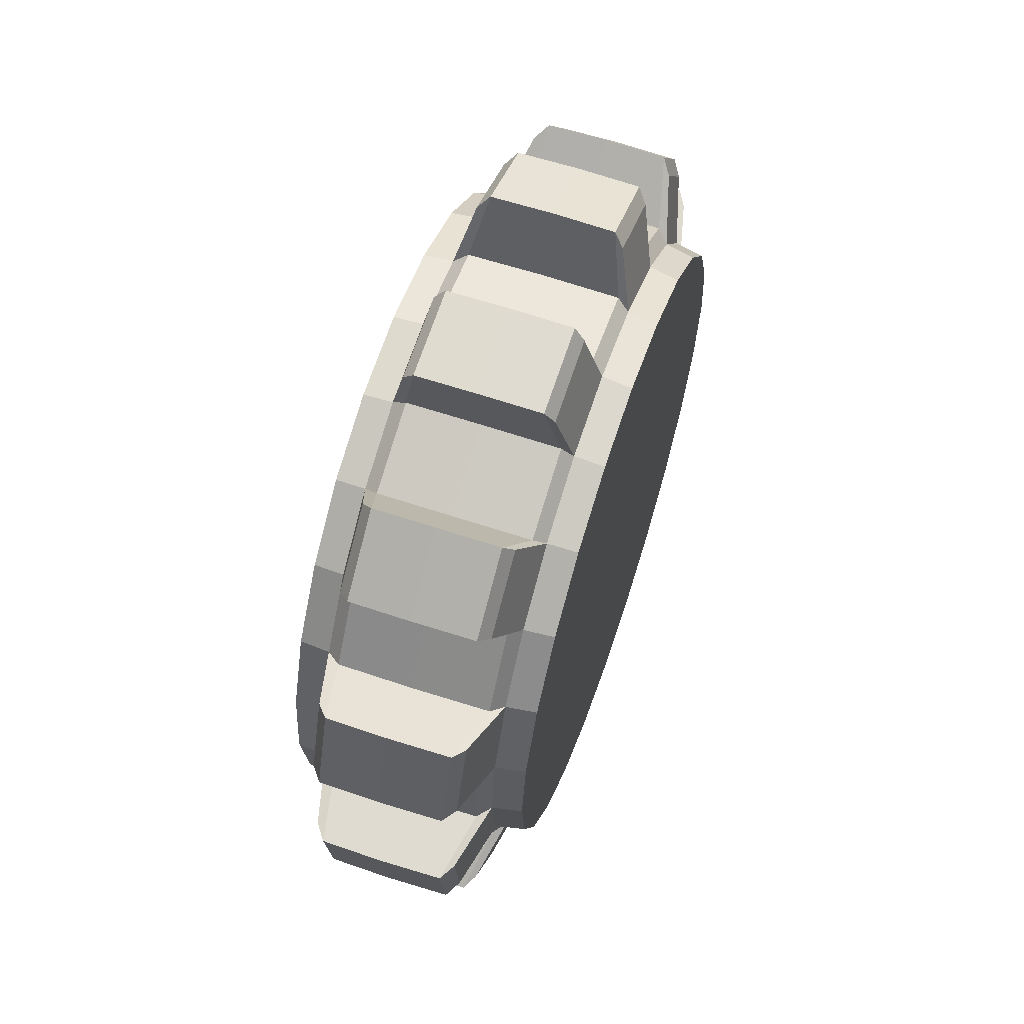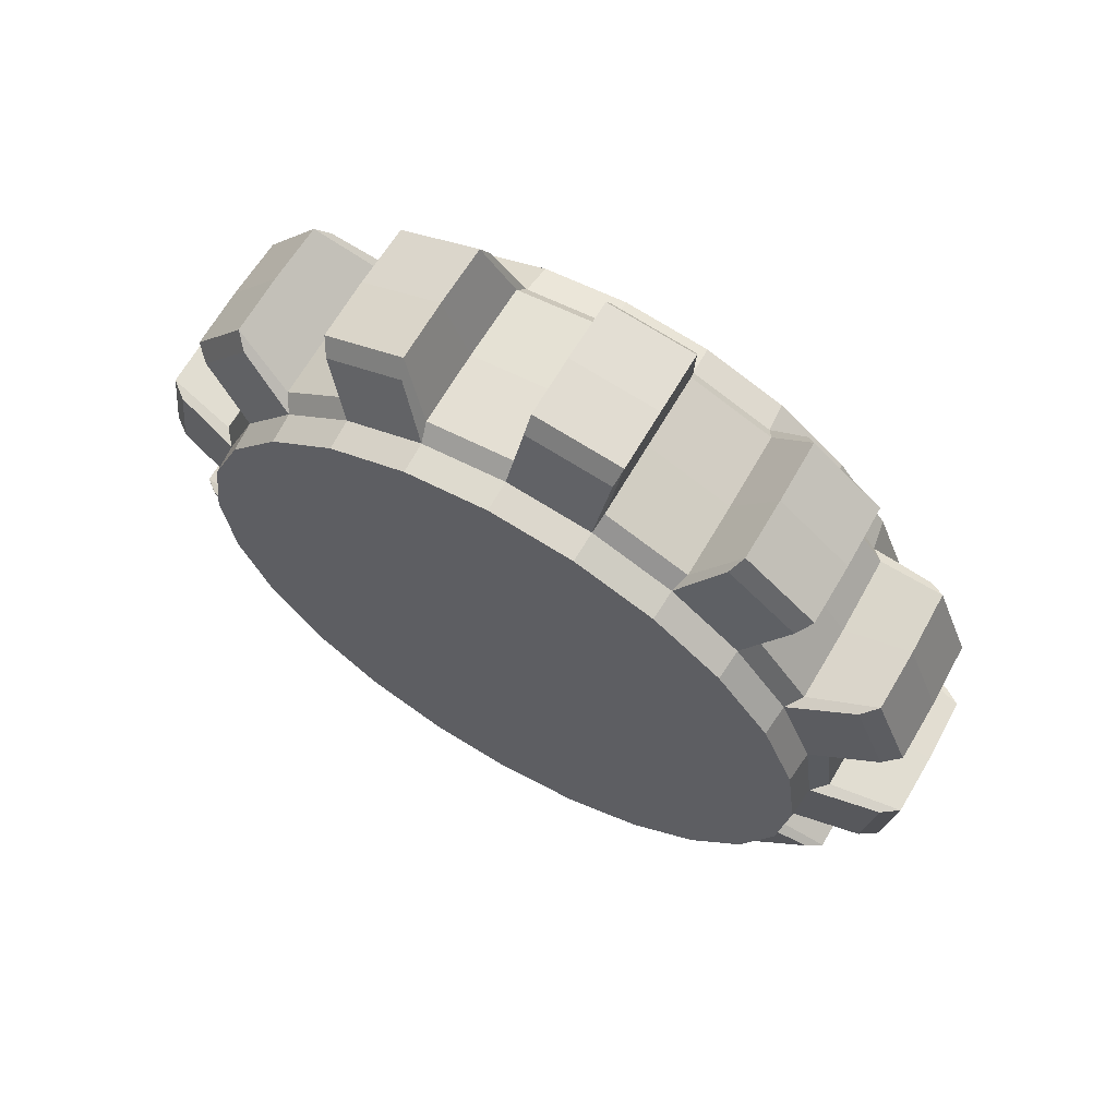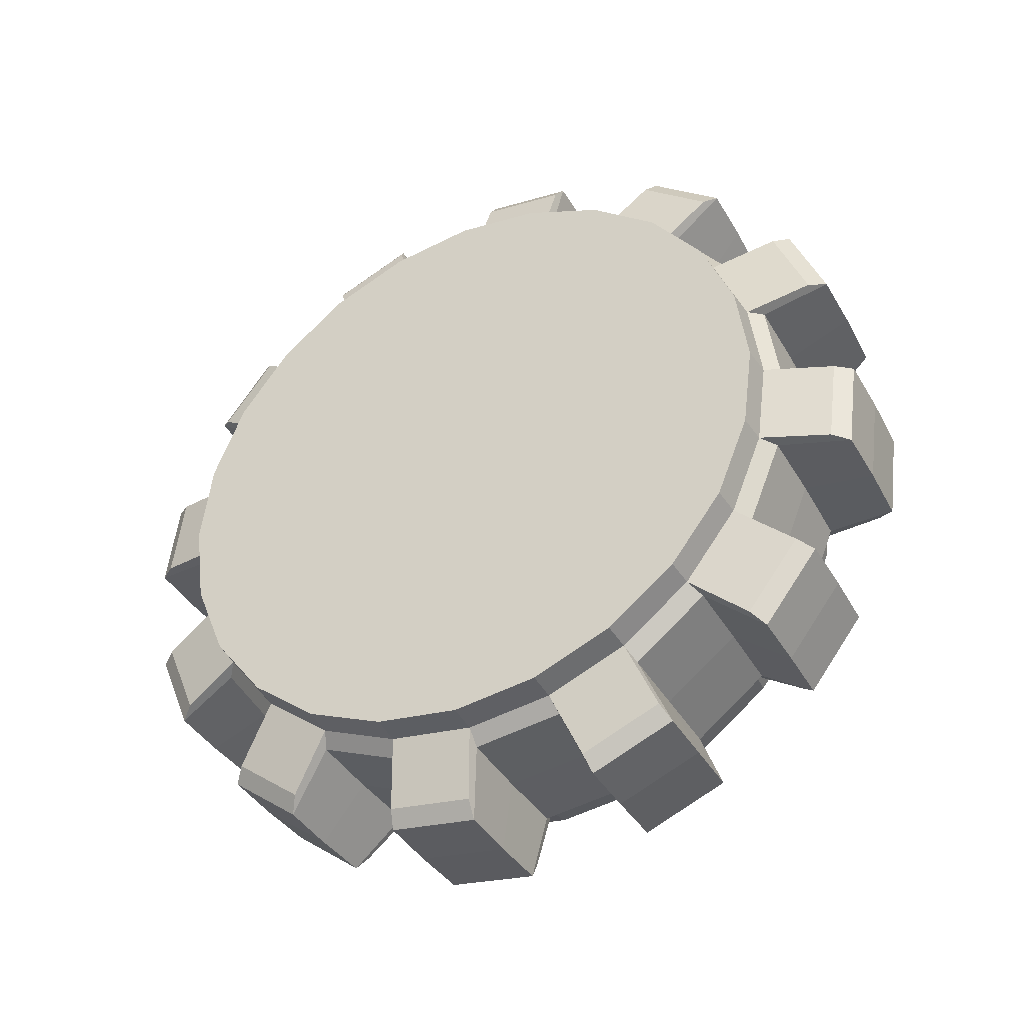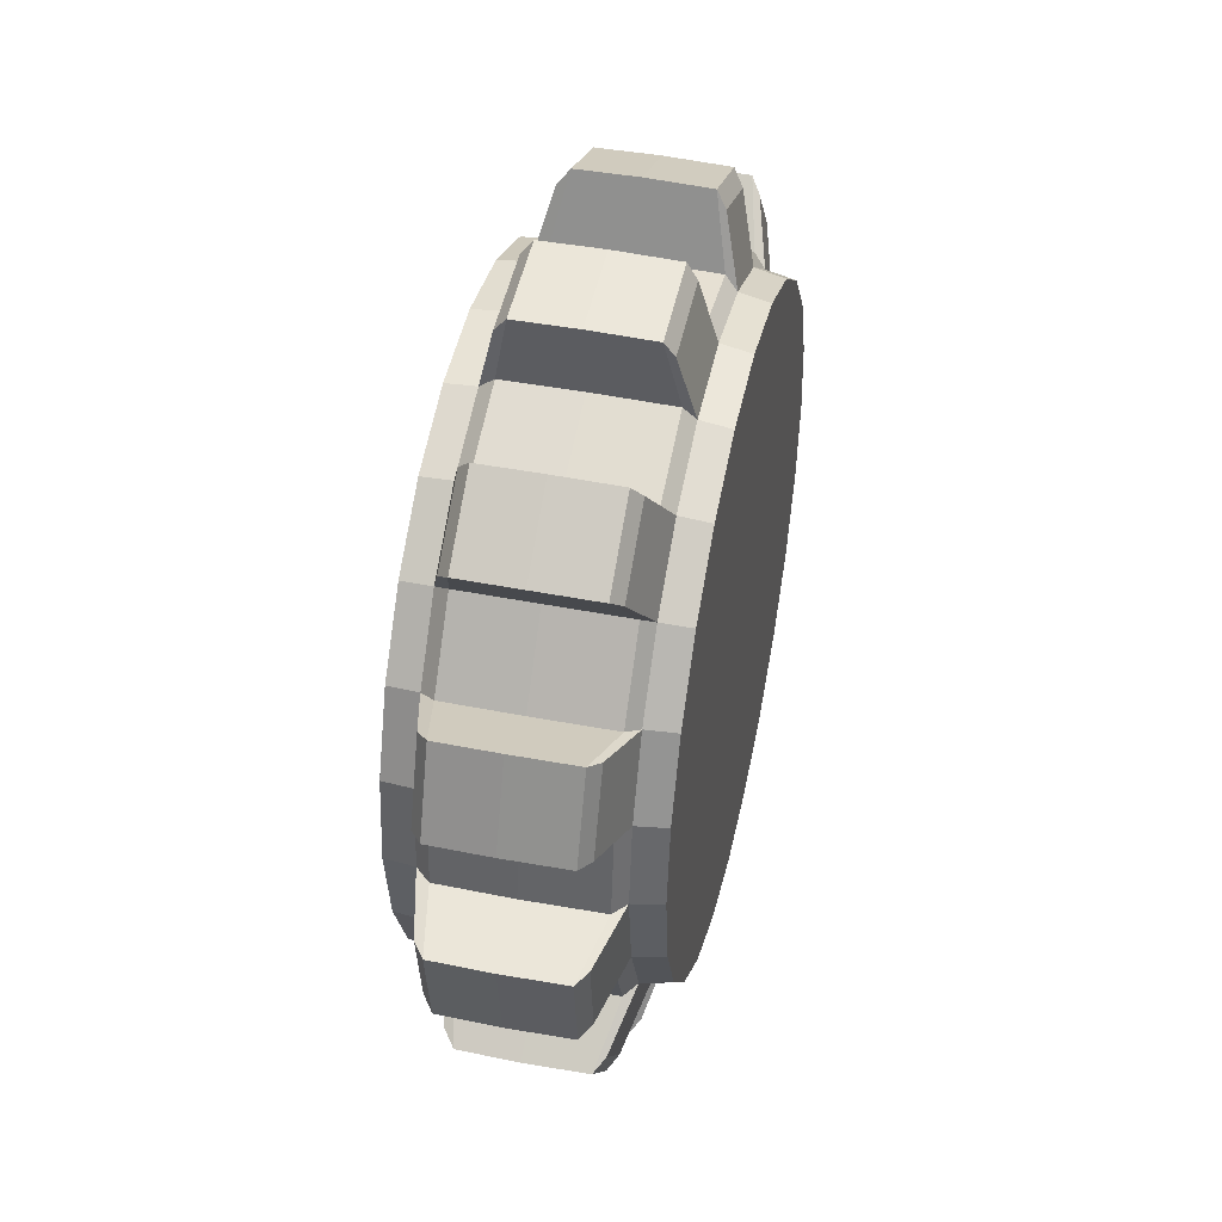
<metadata>
{"format":"obj","ext":"obj","renderer":"f3d","projection":"perspective","resolution":1024,"background":"white","views":[{"elev":62.0,"azim":18.8,"up":"+Y"},{"elev":65.5,"azim":-59.9,"up":"+Z"},{"elev":-38.5,"azim":-63.1,"up":"+Y"},{"elev":44.8,"azim":12.9,"up":"+Y"}]}
</metadata>
<code>
o Cylinder.428
v 1.237 -0.13 0.7161
v 1.237 -0.001201 0.7905
v 1.237 0.07319 0.9193
v 1.237 0.07319 1.068
v 1.237 -0.001201 1.197
v 1.237 -0.13 1.271
v 1.237 -0.2788 1.271
v 1.237 -0.4077 1.197
v 1.237 -0.482 1.068
v 1.237 -0.482 0.9193
v 1.137 -0.2751 0.7299
v 1.237 -0.2788 0.7161
v 1.237 -0.4077 0.7905
v 1.338 -0.4645 1.063
v 1.338 -0.2044 0.9937
v 1.338 -0.3948 1.184
v 1.338 -0.2741 1.254
v 1.338 -0.1347 1.254
v 1.338 -0.01403 1.184
v 1.338 0.05566 1.063
v 1.338 -0.2741 0.7336
v 1.338 -0.1347 0.7336
v 1.338 0.05566 0.924
v 1.338 -0.3948 0.8033
v 1.338 -0.01403 0.8033
v 1.338 -0.4645 0.924
v 1.137 -0.2044 0.9937
v 1.137 -0.1337 0.7299
v 1.137 0.05937 0.923
v 1.137 -0.3975 0.8006
v 1.137 -0.01131 0.8006
v 1.137 -0.4682 0.923
v 1.137 -0.4682 1.064
v 1.137 -0.3975 1.187
v 1.137 -0.2751 1.258
v 1.137 -0.1337 1.258
v 1.137 -0.01131 1.187
v 1.137 0.05937 1.064
v 1.313 -0.1334 0.7287
v 1.162 -0.1332 0.7278
v 1.237 -0.2044 0.7061
v 1.237 -0.06064 0.7446
v 1.313 -0.01046 0.7997
v 1.162 -0.009775 0.799
v 1.237 0.04462 0.8499
v 1.313 0.06055 0.9227
v 1.162 0.06147 0.9225
v 1.237 0.08315 0.9937
v 1.313 0.06055 1.065
v 1.162 0.06147 1.065
v 1.237 0.04462 1.137
v 1.313 -0.01046 1.188
v 1.162 -0.009775 1.188
v 1.237 -0.06064 1.243
v 1.313 -0.1334 1.259
v 1.162 -0.1332 1.26
v 1.237 -0.2044 1.281
v 1.313 -0.2754 1.259
v 1.162 -0.2757 1.26
v 1.237 -0.3482 1.243
v 1.313 -0.3984 1.188
v 1.162 -0.3991 1.188
v 1.237 -0.4535 1.137
v 1.313 -0.4694 1.065
v 1.162 -0.4703 1.065
v 1.237 -0.492 0.9937
v 1.313 -0.4694 0.9227
v 1.162 -0.4703 0.9225
v 1.237 -0.4535 0.8499
v 1.313 -0.3984 0.7997
v 1.162 -0.3991 0.799
v 1.237 -0.3482 0.7446
v 1.313 -0.2754 0.7287
v 1.162 -0.2757 0.7278
v 1.338 -0.153 0.8019
v 1.338 -0.06402 0.8533
v 1.338 -0.01262 0.9423
v 1.338 -0.01262 1.045
v 1.338 -0.06402 1.134
v 1.338 -0.153 1.186
v 1.338 -0.2558 1.186
v 1.338 -0.3448 1.134
v 1.338 -0.3962 1.045
v 1.338 -0.3962 0.9423
v 1.338 -0.3448 0.8533
v 1.338 -0.2558 0.8019
v 1.338 -0.4739 0.9937
v 1.338 -0.4378 1.128
v 1.338 -0.3391 1.227
v 1.338 -0.2044 1.263
v 1.338 -0.06972 1.227
v 1.338 0.0289 1.128
v 1.338 0.06499 0.9937
v 1.338 -0.2044 0.7243
v 1.338 -0.3391 0.7604
v 1.338 -0.06972 0.7604
v 1.338 0.0289 0.859
v 1.338 -0.4378 0.859
v 1.137 -0.1518 0.7972
v 1.137 -0.06062 0.8499
v 1.137 -0.007978 0.9411
v 1.137 -0.007978 1.046
v 1.137 -0.06062 1.138
v 1.137 -0.1518 1.19
v 1.137 -0.2571 1.19
v 1.137 -0.3482 1.138
v 1.137 -0.4009 1.046
v 1.137 -0.4009 0.9411
v 1.137 -0.3482 0.8499
v 1.137 -0.2571 0.7972
v 1.137 -0.3411 0.757
v 1.137 -0.2044 0.7204
v 1.137 -0.06779 0.757
v 1.137 0.03223 0.8571
v 1.137 0.06884 0.9937
v 1.137 -0.4411 0.8571
v 1.137 -0.4777 0.9937
v 1.137 -0.4411 1.13
v 1.137 -0.3411 1.23
v 1.137 -0.2044 1.267
v 1.137 -0.06779 1.23
v 1.137 0.03223 1.13
v 1.313 -0.2044 0.7192
v 1.162 -0.2044 0.7183
v 1.313 -0.06719 0.756
v 1.162 -0.06671 0.7552
v 1.313 0.03328 0.8565
v 1.162 0.03412 0.856
v 1.313 0.07006 0.9937
v 1.162 0.07102 0.9937
v 1.313 0.03328 1.131
v 1.162 0.03412 1.131
v 1.313 -0.06719 1.231
v 1.162 -0.06671 1.232
v 1.313 -0.2044 1.268
v 1.162 -0.2044 1.269
v 1.313 -0.3417 1.231
v 1.162 -0.3422 1.232
v 1.313 -0.4421 1.131
v 1.162 -0.443 1.131
v 1.313 -0.4789 0.9937
v 1.162 -0.4799 0.9937
v 1.313 -0.4421 0.8565
v 1.162 -0.443 0.856
v 1.313 -0.3417 0.756
v 1.162 -0.3422 0.7552
v 1.338 -0.2044 0.7613
v 1.338 -0.08821 0.7924
v 1.338 -0.003129 0.8775
v 1.338 0.02801 0.9937
v 1.338 -0.003129 1.11
v 1.338 -0.08821 1.195
v 1.338 -0.2044 1.226
v 1.338 -0.3206 1.195
v 1.338 -0.4057 1.11
v 1.338 -0.4369 0.9937
v 1.338 -0.4057 0.8775
v 1.338 -0.3206 0.7924
v 1.137 -0.0857 0.7881
v 1.137 -0.2044 0.7562
v 1.137 0.001213 0.875
v 1.137 0.03302 0.9937
v 1.137 0.001213 1.112
v 1.137 -0.0857 1.199
v 1.137 -0.2044 1.231
v 1.137 -0.3232 1.199
v 1.137 -0.4101 1.112
v 1.137 -0.4419 0.9937
v 1.137 -0.4101 0.875
v 1.137 -0.3232 0.7881
v 1.237 -0.1221 0.6571
v 1.237 -0.1965 0.6472
v 1.176 -0.1256 0.6712
v 1.299 -0.1258 0.6721
v 1.237 0.03511 0.7434
v 1.237 -0.02433 0.6976
v 1.176 0.02509 0.7538
v 1.299 0.02441 0.7545
v 1.237 0.1282 0.8967
v 1.237 0.09961 0.8273
v 1.176 0.1143 0.9007
v 1.299 0.1134 0.901
v 1.237 0.1321 1.076
v 1.237 0.1421 1.002
v 1.176 0.1181 1.073
v 1.299 0.1171 1.072
v 1.237 0.04589 1.233
v 1.237 0.09172 1.174
v 1.176 0.03545 1.223
v 1.299 0.03477 1.223
v 1.237 -0.1074 1.326
v 1.237 -0.03801 1.298
v 1.176 -0.1114 1.312
v 1.299 -0.1117 1.311
v 1.237 -0.2867 1.33
v 1.237 -0.2123 1.34
v 1.176 -0.2833 1.316
v 1.299 -0.283 1.315
v 1.237 -0.444 1.244
v 1.237 -0.3845 1.29
v 1.176 -0.4339 1.234
v 1.299 -0.4333 1.233
v 1.237 -0.537 1.091
v 1.237 -0.5085 1.16
v 1.176 -0.5231 1.087
v 1.299 -0.5222 1.086
v 1.237 -0.541 0.9114
v 1.237 -0.5509 0.9858
v 1.176 -0.5269 0.9149
v 1.299 -0.526 0.9151
v 1.237 -0.3014 0.6611
v 1.237 -0.3708 0.6897
v 1.176 -0.2974 0.675
v 1.299 -0.2972 0.6759
v 1.237 -0.4547 0.7542
v 1.237 -0.5006 0.8136
v 1.176 -0.4443 0.7642
v 1.299 -0.4436 0.7649
v 1.299 -0.1968 0.6626
v 1.176 -0.1968 0.6617
v 1.176 -0.03184 0.7099
v 1.299 -0.03232 0.7108
v 1.176 0.08692 0.8342
v 1.299 0.08609 0.8347
v 1.176 0.1276 1.001
v 1.299 0.1267 1.001
v 1.176 0.07934 1.166
v 1.299 0.07851 1.166
v 1.176 -0.04497 1.285
v 1.299 -0.04545 1.284
v 1.176 -0.212 1.326
v 1.299 -0.212 1.325
v 1.176 -0.377 1.277
v 1.299 -0.3765 1.277
v 1.176 -0.4958 1.153
v 1.299 -0.4949 1.153
v 1.176 -0.5365 0.9861
v 1.299 -0.5355 0.9861
v 1.176 -0.4882 0.8211
v 1.299 -0.4874 0.8216
v 1.176 -0.3639 0.7023
v 1.299 -0.3634 0.7032
v 1.303 -0.1304 0.7175
v 1.303 -0.002237 0.7915
v 1.303 0.07177 0.9197
v 1.303 0.07177 1.068
v 1.303 -0.002237 1.196
v 1.303 -0.1304 1.27
v 1.303 -0.2784 1.27
v 1.303 -0.4066 1.196
v 1.303 -0.4806 1.068
v 1.303 -0.4806 0.9197
v 1.303 -0.2784 0.7175
v 1.303 -0.4066 0.7915
v 1.303 -0.2044 0.7076
v 1.303 -0.06137 0.7459
v 1.303 0.04335 0.8506
v 1.303 0.08168 0.9937
v 1.303 0.04335 1.137
v 1.303 -0.06137 1.241
v 1.303 -0.2044 1.28
v 1.303 -0.3475 1.241
v 1.303 -0.4522 1.137
v 1.303 -0.4905 0.9937
v 1.303 -0.4522 0.8506
v 1.303 -0.3475 0.7459
v 1.291 -0.1225 0.6586
v 1.291 0.03407 0.7444
v 1.291 0.1268 0.8971
v 1.291 0.1307 1.076
v 1.291 0.04485 1.232
v 1.291 -0.1078 1.325
v 1.291 -0.2863 1.329
v 1.291 -0.4429 1.243
v 1.291 -0.5356 1.09
v 1.291 -0.5396 0.9118
v 1.291 -0.3011 0.6625
v 1.291 -0.4537 0.7552
v 1.291 -0.1965 0.6486
v 1.291 -0.02507 0.6988
v 1.291 0.09834 0.828
v 1.291 0.1406 1.002
v 1.291 0.09044 1.173
v 1.291 -0.03874 1.296
v 1.291 -0.2123 1.339
v 1.291 -0.3838 1.289
v 1.291 -0.5072 1.159
v 1.291 -0.5495 0.9858
v 1.291 -0.4993 0.8143
v 1.291 -0.3701 0.6909
v 1.175 -0.1302 0.7167
v 1.175 -0.001627 0.7909
v 1.175 0.0726 0.9195
v 1.175 0.0726 1.068
v 1.175 -0.001627 1.196
v 1.175 -0.1302 1.271
v 1.175 -0.2787 1.271
v 1.175 -0.4072 1.197
v 1.175 -0.4815 1.068
v 1.175 -0.4815 0.9195
v 1.175 -0.2787 0.7167
v 1.175 -0.4072 0.7909
v 1.175 -0.2044 0.7067
v 1.175 -0.06094 0.7452
v 1.175 0.0441 0.8502
v 1.175 0.08255 0.9937
v 1.175 0.0441 1.137
v 1.175 -0.06094 1.242
v 1.175 -0.2044 1.281
v 1.175 -0.3479 1.242
v 1.175 -0.453 1.137
v 1.175 -0.4914 0.9937
v 1.175 -0.453 0.8502
v 1.175 -0.3479 0.7452
v 1.186 -0.1223 0.6577
v 1.186 0.03468 0.7438
v 1.186 0.1276 0.8968
v 1.186 0.1315 1.076
v 1.186 0.04546 1.233
v 1.186 -0.1076 1.326
v 1.186 -0.2866 1.33
v 1.186 -0.4435 1.244
v 1.186 -0.5364 1.091
v 1.186 -0.5404 0.9116
v 1.186 -0.3013 0.6617
v 1.186 -0.4543 0.7546
v 1.186 -0.1965 0.6478
v 1.186 -0.02463 0.6981
v 1.186 0.09909 0.8276
v 1.186 0.1415 1.002
v 1.186 0.09119 1.173
v 1.186 -0.03831 1.297
v 1.186 -0.2123 1.34
v 1.186 -0.3842 1.289
v 1.186 -0.5079 1.16
v 1.186 -0.5503 0.9858
v 1.186 -0.5001 0.8139
v 1.186 -0.3705 0.6902
f 296 6 191 320
f 253 73 214 277
f 291 40 126 304
f 243 256 125 39
f 309 136 231 333
f 70 143 240 218
f 292 44 128 305
f 244 257 127 43
f 134 56 193 229
f 265 69 216 289
f 293 47 130 306
f 245 258 129 46
f 247 52 190 271
f 43 125 222 178
f 294 50 132 307
f 246 259 131 49
f 301 12 211 325
f 313 144 239 337
f 295 53 134 308
f 247 260 133 52
f 256 42 176 280
f 142 68 209 237
f 296 56 136 309
f 248 261 135 55
f 295 5 187 319
f 304 126 221 328
f 297 59 138 310
f 249 262 137 58
f 55 133 230 194
f 303 124 220 327
f 298 62 140 311
f 250 263 139 61
f 260 54 192 284
f 246 49 186 270
f 299 65 142 312
f 251 264 141 64
f 255 41 172 279
f 308 134 229 332
f 300 68 144 313
f 252 265 143 67
f 11 112 124 74
f 11 74 146 111
f 11 111 170 110
f 11 110 160 112
f 67 141 238 210
f 124 40 173 220
f 301 74 124 303
f 253 255 123 73
f 132 53 189 227
f 264 66 208 288
f 302 71 146 314
f 254 266 145 70
f 14 88 139 64
f 14 64 141 87
f 14 87 156 83
f 14 83 155 88
f 15 86 147 75
f 15 75 148 76
f 15 76 149 77
f 15 77 150 78
f 15 78 151 79
f 15 79 152 80
f 15 80 153 81
f 15 81 154 82
f 15 82 155 83
f 15 83 156 84
f 15 84 157 85
f 15 85 158 86
f 16 89 137 61
f 16 61 139 88
f 16 88 155 82
f 16 82 154 89
f 17 90 135 58
f 17 58 137 89
f 17 89 154 81
f 17 81 153 90
f 18 91 133 55
f 18 55 135 90
f 18 90 153 80
f 18 80 152 91
f 19 92 131 52
f 19 52 133 91
f 19 91 152 79
f 19 79 151 92
f 20 93 129 49
f 20 49 131 92
f 20 92 151 78
f 20 78 150 93
f 21 95 145 73
f 21 73 123 94
f 21 94 147 86
f 21 86 158 95
f 22 94 123 39
f 22 39 125 96
f 22 96 148 75
f 22 75 147 94
f 23 97 127 46
f 23 46 129 93
f 23 93 150 77
f 23 77 149 97
f 24 98 143 70
f 24 70 145 95
f 24 95 158 85
f 24 85 157 98
f 25 96 125 43
f 25 43 127 97
f 25 97 149 76
f 25 76 148 96
f 26 87 141 67
f 26 67 143 98
f 26 98 157 84
f 26 84 156 87
f 27 100 159 99
f 27 99 160 110
f 27 110 170 109
f 27 109 169 108
f 27 108 168 107
f 27 107 167 106
f 27 106 166 105
f 27 105 165 104
f 27 104 164 103
f 27 103 163 102
f 27 102 162 101
f 27 101 161 100
f 28 113 126 40
f 28 40 124 112
f 28 112 160 99
f 28 99 159 113
f 29 115 130 47
f 29 47 128 114
f 29 114 161 101
f 29 101 162 115
f 30 111 146 71
f 30 71 144 116
f 30 116 169 109
f 30 109 170 111
f 31 114 128 44
f 31 44 126 113
f 31 113 159 100
f 31 100 161 114
f 32 116 144 68
f 32 68 142 117
f 32 117 168 108
f 32 108 169 116
f 33 117 142 65
f 33 65 140 118
f 33 118 167 107
f 33 107 168 117
f 34 118 140 62
f 34 62 138 119
f 34 119 166 106
f 34 106 167 118
f 35 119 138 59
f 35 59 136 120
f 35 120 165 105
f 35 105 166 119
f 36 120 136 56
f 36 56 134 121
f 36 121 164 104
f 36 104 165 120
f 37 121 134 53
f 37 53 132 122
f 37 122 163 103
f 37 103 164 121
f 38 122 132 50
f 38 50 130 115
f 38 115 162 102
f 38 102 163 122
f 267 174 219 279
f 315 327 220 173
f 268 178 222 280
f 316 328 221 177
f 269 182 224 281
f 317 329 223 181
f 270 186 226 282
f 318 330 225 185
f 271 190 228 283
f 319 331 227 189
f 272 194 230 284
f 320 332 229 193
f 273 198 232 285
f 321 333 231 197
f 274 202 234 286
f 322 334 233 201
f 275 206 236 287
f 323 335 235 205
f 276 210 238 288
f 324 336 237 209
f 277 214 242 290
f 325 338 241 213
f 278 218 240 289
f 326 337 239 217
f 261 57 196 285
f 126 44 177 221
f 58 135 232 198
f 302 13 215 326
f 305 128 223 329
f 248 55 194 272
f 144 71 217 239
f 257 45 180 281
f 314 146 241 338
f 254 70 218 278
f 46 127 224 182
f 297 7 195 321
f 266 72 212 290
f 136 59 197 231
f 73 145 242 214
f 310 138 233 334
f 249 58 198 273
f 291 1 171 315
f 262 60 200 286
f 128 47 181 223
f 61 137 234 202
f 306 130 225 330
f 298 8 199 322
f 243 39 174 267
f 146 74 213 241
f 258 48 184 282
f 49 129 226 186
f 250 61 202 274
f 292 2 175 316
f 138 62 201 233
f 311 140 235 335
f 299 9 203 323
f 244 43 178 268
f 263 63 204 287
f 130 50 185 225
f 64 139 236 206
f 307 132 227 331
f 251 64 206 275
f 293 3 179 317
f 259 51 188 283
f 52 131 228 190
f 300 10 207 324
f 39 123 219 174
f 245 46 182 269
f 140 65 205 235
f 312 142 237 336
f 252 67 210 276
f 294 4 183 318
f 10 252 276 207
f 3 245 269 179
f 131 259 283 228
f 9 251 275 203
f 139 263 287 236
f 2 244 268 175
f 8 250 274 199
f 129 258 282 226
f 1 243 267 171
f 137 262 286 234
f 7 249 273 195
f 145 266 290 242
f 13 254 278 215
f 127 257 281 224
f 6 248 272 191
f 135 261 285 232
f 215 278 289 216
f 211 277 290 212
f 207 276 288 208
f 203 275 287 204
f 199 274 286 200
f 195 273 285 196
f 191 272 284 192
f 187 271 283 188
f 183 270 282 184
f 179 269 281 180
f 175 268 280 176
f 171 267 279 172
f 13 72 266 254
f 141 264 288 238
f 12 41 255 253
f 10 69 265 252
f 123 255 279 219
f 9 66 264 251
f 4 246 270 183
f 133 260 284 230
f 8 63 263 250
f 7 60 262 249
f 6 57 261 248
f 125 256 280 222
f 5 54 260 247
f 4 51 259 246
f 5 247 271 187
f 3 48 258 245
f 143 265 289 240
f 2 45 257 244
f 1 42 256 243
f 12 253 277 211
f 50 294 318 185
f 66 312 336 208
f 68 300 324 209
f 47 293 317 181
f 51 307 331 188
f 65 299 323 205
f 63 311 335 204
f 44 292 316 177
f 62 298 322 201
f 48 306 330 184
f 40 291 315 173
f 60 310 334 200
f 59 297 321 197
f 72 314 338 212
f 45 305 329 180
f 71 302 326 217
f 215 216 337 326
f 211 212 338 325
f 207 208 336 324
f 203 204 335 323
f 199 200 334 322
f 195 196 333 321
f 191 192 332 320
f 187 188 331 319
f 183 184 330 318
f 179 180 329 317
f 175 176 328 316
f 171 172 327 315
f 13 302 314 72
f 12 301 303 41
f 10 300 313 69
f 54 308 332 192
f 9 299 312 66
f 8 298 311 63
f 41 303 327 172
f 7 297 310 60
f 42 304 328 176
f 53 295 319 189
f 6 296 309 57
f 5 295 308 54
f 69 313 337 216
f 74 301 325 213
f 4 294 307 51
f 3 293 306 48
f 2 292 305 45
f 57 309 333 196
f 1 291 304 42
f 56 296 320 193

</code>
